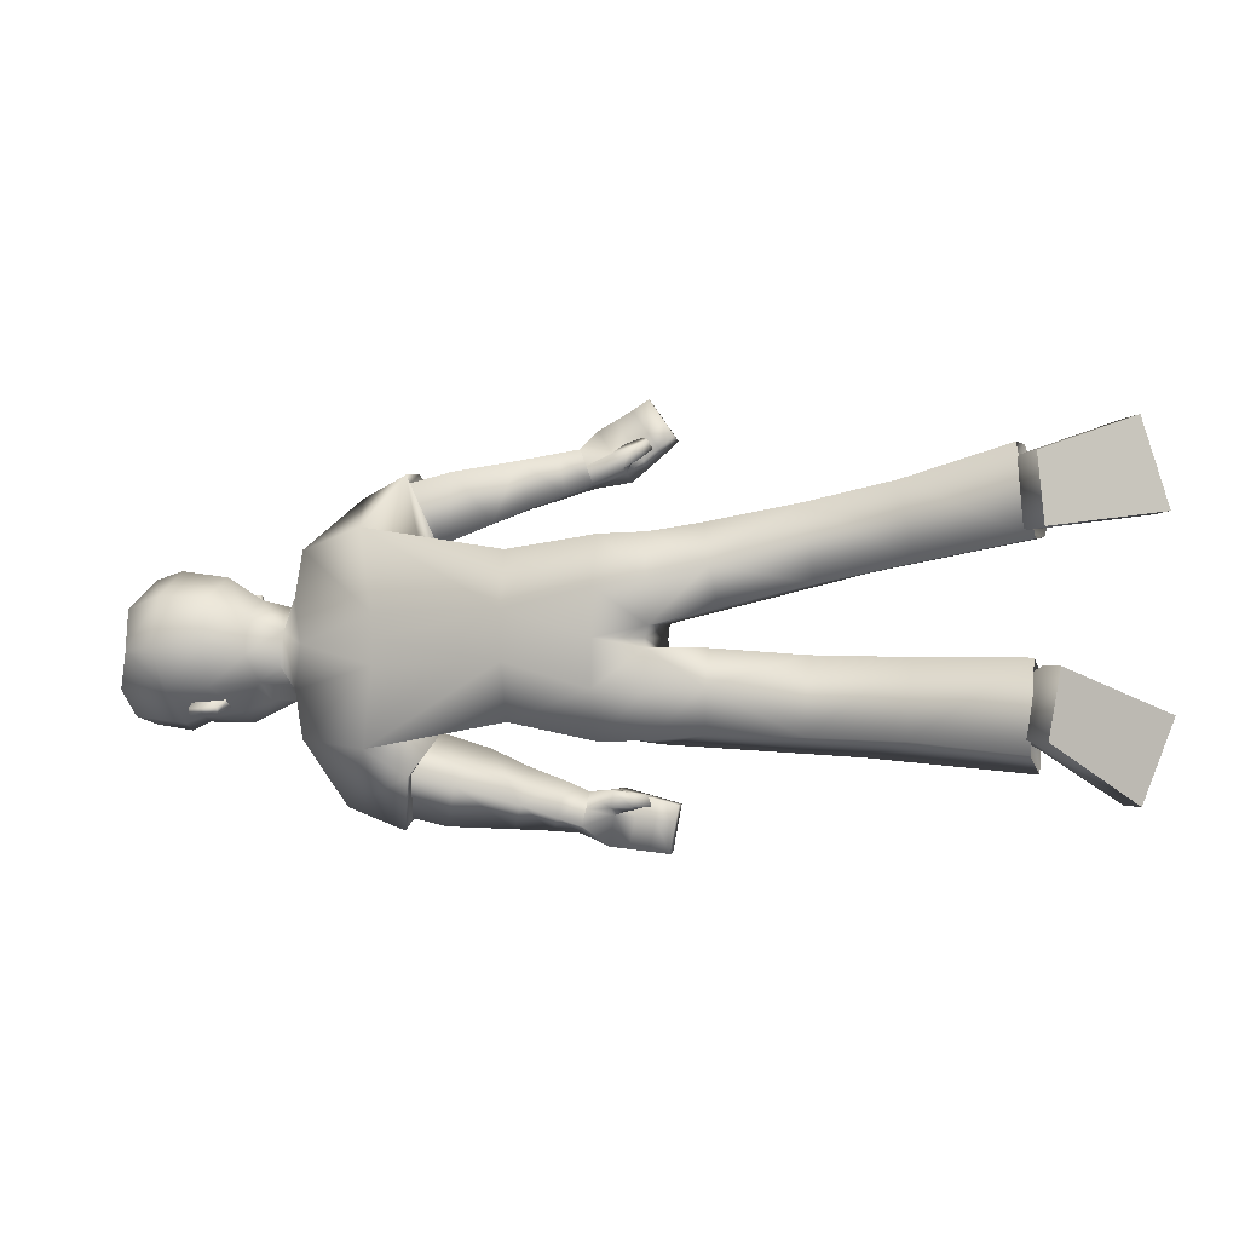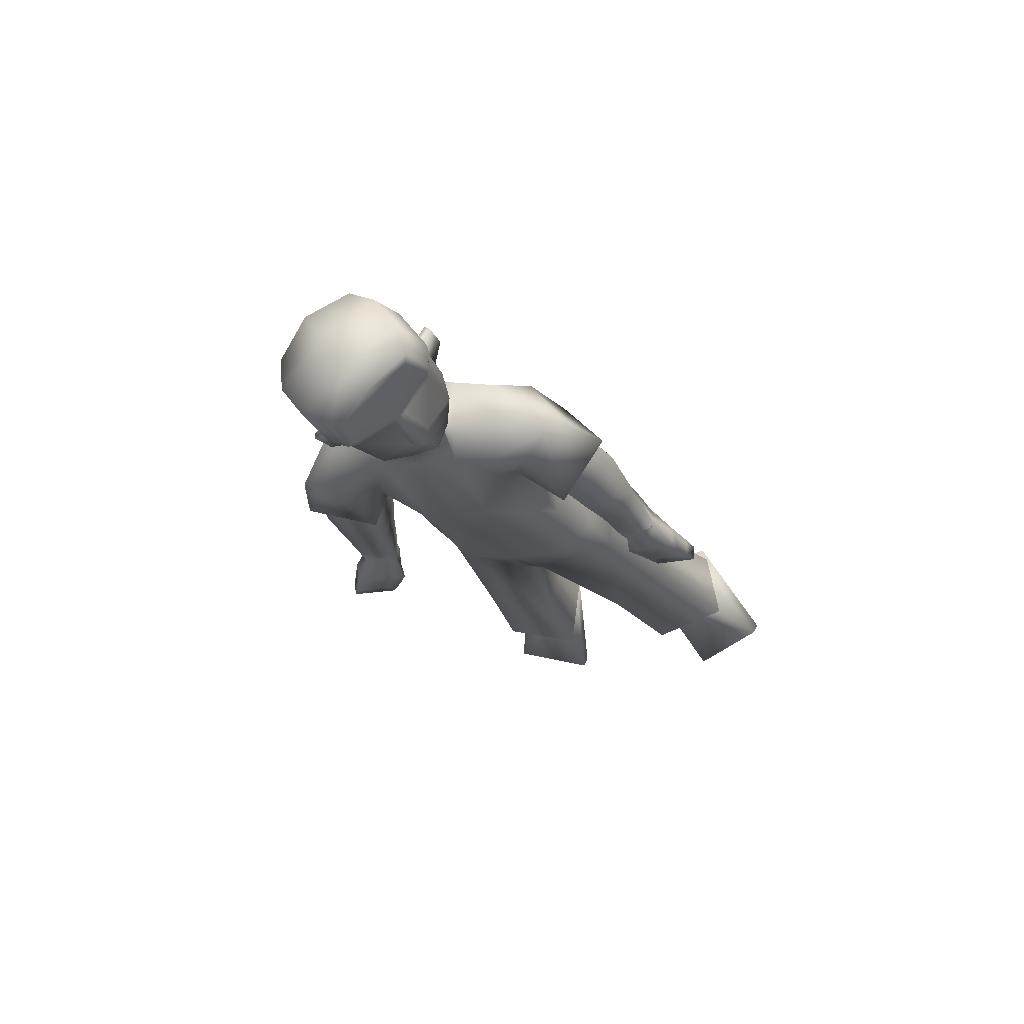
<metadata>
{"format":"obj","ext":"obj","renderer":"f3d","projection":"perspective","resolution":1024,"background":"white","views":[{"elev":-5.2,"azim":-163.1,"up":"+Z"},{"elev":-18.8,"azim":112.8,"up":"+Y"}]}
</metadata>
<code>
v 0.5415 0.0578 -0.08282
v 0.5871 0.04996 -0.08882
v 0.5739 0.1204 -0.1316
v 0.5734 0.02479 -0.0104
v 0.5769 0.07111 -0.07217
v 0.4645 0.1968 0.1681
v -0.2061 0.2307 0.1735
v 0.4165 0.05671 0.1456
v -0.1889 0.08206 0.1882
v 0.04483 0.07761 0.1575
v 0.2652 0.1006 0.1443
v 0.05753 0.2326 0.1511
v 0.3284 0.2505 0.1994
v -0.19 0.02597 0.02907
v 0.4711 0.2154 0.07613
v -0.2109 0.244 0.007644
v 0.4318 0.06683 0.07376
v 0.04111 0.03404 0.07151
v 0.2419 0.01481 0.06615
v 0.05708 0.2564 0.04275
v 0.2956 0.2708 0.0409
v -0.1208 0.2493 0.1705
v -0.107 0.09979 0.1838
v -0.09976 0.03605 0.1248
v -0.122 0.2876 0.07458
v -1.054 0.000156 0.1994
v -1.009 0.04014 0.3633
v -0.8522 0.2185 0.2807
v -0.8628 0.2145 0.153
v -0.5625 0.02382 0.1117
v -0.5426 0.05881 0.252
v -0.6424 0.1952 0.2509
v -0.6673 0.1856 0.1079
v -0.8808 0.07402 0.1864
v -0.8156 0.1408 0.2694
v -0.8563 0.09531 0.2813
v -0.8253 0.136 0.1703
v -0.8403 0.05914 0.3241
v -0.8719 0.1918 0.1413
v -0.8683 0.02224 0.1637
v -0.8434 0.2048 0.3048
v -1.084 0.02796 0.2011
v -1.039 0.06794 0.3649
v -0.8828 0.2463 0.2823
v -0.8934 0.2423 0.1547
v -0.1496 -0.006706 0.4424
v -0.2025 0.008591 0.3686
v -0.2014 0.03676 0.3749
v -0.1495 0.02177 0.4472
v 0.2145 0.05394 0.3216
v 0.1855 0.1585 0.3072
v 0.1191 0.1273 0.2125
v 0.1487 0.02323 0.2288
v -0.1395 0.03324 0.374
v -0.0975 0.08445 0.3381
v -0.1458 0.02111 0.3589
v -0.1164 0.07932 0.311
v 0.7602 0.0259 -0.005181
v 0.5117 0.05125 -0.03011
v 0.5578 0.1708 0.08105
v 0.5225 0.08393 0.02423
v 0.5944 0.01197 -0.006954
v 0.711 0.009474 -0.003044
v 0.6204 0.1846 0.1237
v 0.5044 0.1579 0.06715
v 0.664 0.03562 0.05057
v 0.5447 0.1027 0.06043
v 0.5367 0.06013 0.02611
v 0.6034 0.05476 0.04702
v 0.6797 0.0164 0.002289
v 0.6795 0.05123 -0.07122
v 0.6116 0.03201 -0.07354
v 0.2634 0.1716 0.2871
v 0.2409 0.03329 0.1966
v 0.2781 0.05977 0.3045
v 0.2231 0.1429 0.1702
v 0.2654 0.1858 0.3009
v 0.2426 0.01467 0.1898
v 0.2942 0.04847 0.3236
v 0.2123 0.1449 0.1602
v -0.05029 -0.006085 0.3812
v -0.1142 0.0466 0.3071
v -0.0539 0.03205 0.3913
v -0.1134 0.01164 0.2952
v -0.03271 0.07393 0.3514
v -0.04652 0.02819 0.2837
v -0.05593 0.07291 0.2876
v -0.02294 0.02925 0.3491
v -0.04393 0.07324 0.3201
v -0.1615 0.03954 0.3514
v -0.1838 0.003202 0.3946
v -0.1832 0.03152 0.4001
v -0.08529 0.04662 0.3473
v -0.08981 0.004997 0.3274
v -0.1549 0.05245 0.3675
v -0.03431 0.02837 0.3165
v -0.08323 -0.009158 0.4012
v -0.1165 -0.009178 0.4218
v -0.1447 0.04292 0.3289
v -0.1729 0.03859 0.3517
v -0.1176 0.02214 0.4283
v -0.08577 0.02566 0.4097
v -0.1727 0.006346 0.3438
v -0.1429 0.007558 0.3193
v -0.1199 0.03547 0.363
v -0.1514 0.03249 0.3814
v -0.1209 0.00137 0.3494
v -0.1525 0.001123 0.372
v 0.007704 0.0923 0.3423
v 0.02254 0.03537 0.3441
v 0.005729 0.02815 0.2695
v -0.008998 0.08491 0.2678
v 0.07275 0.1175 0.3285
v 0.07589 0.02772 0.2516
v 0.09336 0.04325 0.336
v 0.05473 0.1038 0.2432
v -0.1419 0.06064 0.3297
v 0.3695 0.04089 0.1826
v 0.4017 0.06645 0.2783
v -0.1304 0.07194 0.3508
v -0.1253 0.03034 0.3353
v -0.1121 0.04807 0.362
v 0.5186 0.04568 -0.03456
v 0.6127 0.06196 0.1022
v 0.6125 0.05022 0.09967
v 0.6681 0.06022 0.1071
v 0.6679 0.04848 0.1045
v 0.5931 0.04114 0.04231
v 0.677 0.05245 0.05344
v 0.6225 0.1012 0.1063
v -0.4939 0.1835 0.07707
v -0.4724 0.1897 0.2187
v 0.6037 0.07729 0.05172
v -0.2989 0.1978 0.1904
v -0.3272 0.2059 0.03823
v 0.6773 0.07497 0.05813
v 0.7016 0.02455 0.05784
v 0.7073 0.09664 0.1155
v 0.8044 0.09784 0.1031
v 0.7175 0.1806 0.1388
v 0.7152 0.000732 0.007112
v 0.8052 0.03807 0.05516
v 0.7761 0.1731 0.1245
v 0.7883 0.01294 0.007049
v 0.4612 0.1943 -0.18
v -0.196 0.2041 -0.1909
v 0.4293 0.05241 -0.17
v -0.1823 0.05583 -0.1915
v 0.04447 0.06468 -0.1489
v 0.2707 0.08182 -0.1497
v 0.05566 0.2218 -0.1553
v 0.3202 0.244 -0.2015
v -0.2053 0.24 -0.01335
v 0.4169 0.06804 -0.003524
v -0.1861 0.02293 0.003914
v 0.4553 0.2223 -0.007424
v 0.2944 0.2696 -0.006086
v 0.057 0.2544 -0.003484
v 0.241 0.01338 0.000241
v 0.0404 0.03133 0.005461
v -0.184 0.01384 -0.02766
v 0.469 0.2118 -0.09088
v -0.2041 0.2365 -0.03005
v 0.4294 0.06358 -0.08118
v 0.04076 0.02877 -0.06025
v 0.24 0.01196 -0.06567
v 0.05699 0.2525 -0.0497
v 0.2943 0.2689 -0.05312
v -0.108 0.218 -0.1907
v -0.09448 0.06882 -0.1779
v -0.1183 0.2752 -0.01381
v -0.09483 0.01687 0.009378
v -0.0915 0.01587 -0.108
v -0.1155 0.2721 -0.1028
v -1.051 -0.0223 -0.1465
v -0.9947 0.02933 -0.3035
v -0.8605 0.214 -0.1987
v -0.8821 0.2026 -0.07288
v -0.5557 0.01473 -0.07965
v -0.5532 0.05841 -0.2189
v -0.6522 0.1929 -0.1963
v -0.658 0.1743 -0.05216
v -0.8863 0.06309 -0.1141
v -0.8192 0.1386 -0.1876
v -0.8551 0.091 -0.2053
v -0.8373 0.128 -0.09011
v -0.857 0.05825 -0.2511
v -0.8652 0.1792 -0.05797
v -0.8633 0.01143 -0.09101
v -0.8587 0.2025 -0.2227
v -1.084 0.003271 -0.1498
v -1.027 0.0549 -0.3067
v -0.8929 0.2396 -0.2019
v -0.9145 0.2282 -0.07612
v -0.1849 -0.008939 -0.3876
v -0.2035 -0.003242 -0.2976
v -0.2055 0.0254 -0.3009
v -0.1872 0.01981 -0.3891
v 0.2121 0.1035 -0.3391
v 0.1713 0.1761 -0.268
v 0.1334 0.08415 -0.197
v 0.176 0.01369 -0.2691
v -0.1437 0.008302 -0.3055
v -0.09037 0.07147 -0.3068
v -0.1436 0.00468 -0.2855
v -0.09578 0.06969 -0.2745
v 0.7607 0.125 -0.1308
v 0.7709 0.06833 -0.07357
v 0.503 0.06297 -0.0789
v 0.5561 0.2329 0.04386
v 0.512 0.1077 -0.1016
v 0.5568 0.2418 -0.02617
v 0.5179 0.1344 -0.07975
v 0.6183 0.01963 -0.1126
v 0.7079 0.04836 -0.08958
v 0.595 0.1207 -0.1448
v 0.7116 0.1235 -0.1475
v 0.6258 0.2622 0.07874
v 0.6209 0.2879 -0.007187
v 0.4997 0.199 0.01859
v 0.4997 0.2155 -0.0437
v 0.5226 0.09693 -0.03489
v 0.6648 0.1819 -0.1348
v 0.5439 0.2041 -0.07515
v 0.5373 0.1643 -0.1059
v 0.5147 0.05852 -0.08236
v 0.6041 0.1831 -0.1157
v 0.6803 0.1304 -0.1422
v 0.6883 0.04928 -0.08893
v 0.6796 0.067 -0.09121
v 0.6117 0.06054 -0.1097
v 0.6022 0.0438 -0.09362
v 0.2494 0.1908 -0.247
v 0.2576 0.02422 -0.2477
v 0.2764 0.1111 -0.324
v 0.2291 0.09673 -0.1643
v 0.2475 0.2095 -0.2515
v 0.2632 0.004264 -0.2508
v 0.2913 0.1105 -0.3468
v 0.2197 0.0909 -0.154
v -0.07202 -0.009131 -0.3725
v -0.09529 0.03515 -0.2708
v -0.07573 0.03025 -0.3755
v -0.09377 -0.002418 -0.2668
v -0.03516 0.0675 -0.3391
v -0.02937 0.004768 -0.2853
v -0.04356 0.04701 -0.2752
v -0.02034 0.02606 -0.3514
v -0.03888 0.05731 -0.3085
v -0.1551 0.02701 -0.282
v -0.197 -0.00525 -0.3293
v -0.1991 0.02344 -0.3317
v -0.08621 0.03425 -0.3186
v -0.08563 -0.004929 -0.3064
v -0.1552 0.03087 -0.3033
v -0.02443 0.01479 -0.3189
v -0.1097 -0.008691 -0.3775
v -0.1473 -0.008654 -0.3826
v -0.1333 0.03388 -0.2808
v -0.1694 0.0298 -0.2908
v -0.15 0.0237 -0.3845
v -0.1129 0.02716 -0.38
v -0.167 -0.002539 -0.2874
v -0.1304 -0.002287 -0.2771
v -0.1247 0.03103 -0.3227
v -0.1619 0.02737 -0.3272
v -0.1228 -0.004636 -0.314
v -0.1599 -0.004792 -0.3217
v 0.003278 0.09137 -0.3247
v 0.02738 0.04254 -0.3471
v 0.022 0.008134 -0.2786
v -0.001827 0.05645 -0.2564
v 0.06335 0.1238 -0.3011
v 0.09609 0.01211 -0.2776
v 0.09413 0.06789 -0.3439
v 0.06331 0.07152 -0.2305
v -0.1282 0.05226 -0.2785
v 0.3916 0.05496 -0.2221
v 0.4005 0.1224 -0.3033
v -0.1266 0.05513 -0.305
v -0.1161 0.01917 -0.2789
v -0.1147 0.02402 -0.3129
v 0.5189 0.102 -0.106
v 0.6136 0.2384 -0.1215
v 0.6135 0.2332 -0.1323
v 0.669 0.2425 -0.124
v 0.6689 0.2373 -0.1349
v 0.5938 0.1754 -0.1279
v 0.6777 0.1885 -0.1191
v 0.6233 0.2515 -0.08418
v -0.478 0.1701 -0.04458
v -0.4748 0.1849 -0.1872
v 0.6043 0.1929 -0.09488
v -0.2988 0.1863 -0.1817
v -0.3066 0.1889 -0.02966
v 0.678 0.1983 -0.09824
v 0.7024 0.1862 -0.1471
v 0.7081 0.2591 -0.09038
v 0.8051 0.2469 -0.08583
v 0.8275 0.1725 0.008846
v 0.7181 0.3012 -0.01407
v 0.7187 0.2685 0.08416
v 0.7158 0.1313 -0.1584
v 0.806 0.1863 -0.1328
v 0.7767 0.2854 -0.01775
v 0.7958 0.243 0.06437
v 0.8283 0.1124 -0.0386
v 0.8035 0.06707 -0.07443
v 0.7889 0.1338 -0.1461
v 0.221 0.03088 0.2047
v 0.205 0.1403 0.1779
v 0.2404 0.02378 -0.2543
v 0.2122 0.0962 -0.1714
v 0.5981 0.04449 -0.09309
v 0.6109 0.06359 -0.1115
v 0.6108 0.0311 -0.07052
v 0.4661 0.1254 0.1719
v 0.3492 0.05399 0.1348
v 0.4018 0.05349 0.2373
v 0.338 0.0609 0.1535
v 0.4663 0.1274 -0.1868
v 0.3618 0.04101 -0.1525
v 0.4148 0.09492 -0.2688
v 0.3492 0.04843 -0.1811
v 0.2781 0.05977 0.3045
v 0.2634 0.1716 0.2871
v 0.2231 0.1429 0.1702
v 0.2409 0.03329 0.1966
v 0.2764 0.1111 -0.324
v 0.2494 0.1908 -0.247
v 0.2291 0.09673 -0.1643
v 0.2576 0.02422 -0.2477
v -0.8563 0.09531 0.2813
v -0.8156 0.1408 0.2694
v -0.8253 0.136 0.1703
v -0.8808 0.07402 0.1864
v -0.8683 0.02224 0.1637
v -0.8403 0.05914 0.3241
v -0.8434 0.2048 0.3048
v -0.8719 0.1918 0.1413
v -0.8551 0.091 -0.2053
v -0.8192 0.1386 -0.1876
v -0.8373 0.128 -0.09011
v -0.8863 0.06309 -0.1141
v -0.8633 0.01143 -0.09101
v -0.857 0.05825 -0.2511
v -0.8587 0.2025 -0.2227
v -0.8652 0.1792 -0.05797
v -1.084 0.02796 0.2011
v -1.039 0.06794 0.3649
v -0.8828 0.2463 0.2823
v -0.8934 0.2423 0.1547
v -1.084 0.003271 -0.1498
v -1.027 0.0549 -0.3067
v -0.8929 0.2396 -0.2019
v -0.9145 0.2282 -0.07612
v 0.5755 0.0204 -0.01385
v 0.576 0.116 -0.1351
v 0.5842 0.04684 -0.09129
v 0.5609 0.05074 -0.0883
v -0.2124 0.267 0.08763
v -0.2028 0.2493 -0.1109
v -0.3177 0.2336 0.1107
v -0.3056 0.2177 -0.1002
f 3 2 5
f 1 5 4
f 5 1 3
f 5 2 4
f 170 151 149
f 20 13 21
f 25 12 20
f 27 336 333
f 21 6 15
f 160 19 18
f 172 18 24
f 19 154 17
f 12 11 13
f 317 17 15
f 17 8 318
f 24 10 23
f 10 19 11
f 21 156 157
f 153 14 16
f 171 20 158
f 20 157 158
f 16 171 153
f 9 24 23
f 14 172 24
f 16 361 25
f 7 23 22
f 42 29 26
f 335 28 334
f 336 29 335
f 28 333 334
f 7 134 9
f 30 135 14
f 16 135 363
f 9 30 14
f 38 35 339
f 337 37 34
f 39 35 37
f 337 36 38
f 31 40 30
f 340 32 33
f 40 33 30
f 32 338 31
f 349 351 352
f 28 43 27
f 45 28 29
f 43 26 27
f 48 91 92
f 47 100 103
f 108 47 103
f 106 49 101
f 330 313 236
f 326 311 51
f 328 311 76
f 326 50 325
f 87 109 112
f 110 86 111
f 86 112 111
f 109 88 110
f 215 58 63
f 66 138 130
f 65 67 60
f 60 220 65
f 222 59 61
f 154 61 17
f 15 220 156
f 17 65 15
f 130 60 67
f 64 210 60
f 209 123 59
f 229 72 214
f 62 66 128
f 124 136 133
f 59 123 68
f 128 67 68
f 61 59 68
f 61 68 67
f 58 141 63
f 229 215 71
f 70 137 66
f 71 316 72
f 63 71 215
f 232 214 72
f 73 79 77
f 78 327 80
f 75 78 79
f 327 77 80
f 11 80 77
f 78 118 319
f 80 11 320
f 77 119 13
f 93 85 89
f 94 86 96
f 87 55 89
f 89 55 93
f 82 86 84
f 83 88 85
f 97 83 102
f 88 94 96
f 117 95 120
f 100 92 106
f 46 108 98
f 49 91 46
f 54 90 56
f 82 57 87
f 54 121 122
f 120 54 122
f 56 117 121
f 97 94 81
f 98 107 97
f 82 105 93
f 99 106 105
f 46 101 49
f 98 102 101
f 93 102 83
f 105 101 102
f 94 104 84
f 107 103 104
f 104 82 84
f 103 99 104
f 113 110 115
f 111 116 114
f 115 111 114
f 112 113 116
f 52 113 51
f 115 53 50
f 114 52 53
f 51 115 50
f 13 119 6
f 318 320 11
f 319 8 317
f 121 57 82
f 55 122 93
f 122 82 93
f 57 120 55
f 67 65 61
f 123 360 357
f 68 123 357
f 127 124 125
f 136 127 129
f 125 133 69
f 129 125 69
f 128 66 130
f 364 292 291
f 134 31 9
f 135 16 14
f 292 364 294
f 132 32 31
f 30 33 131
f 308 58 208
f 142 300 139
f 143 300 306
f 142 138 137
f 144 137 141
f 64 302 218
f 138 64 130
f 138 143 140
f 143 302 140
f 144 307 142
f 63 141 70
f 167 152 151
f 174 151 169
f 344 176 341
f 168 145 152
f 166 160 165
f 165 172 173
f 166 154 159
f 151 150 149
f 164 147 321
f 322 164 166
f 149 173 170
f 149 166 165
f 156 168 157
f 153 161 155
f 171 167 174
f 157 167 158
f 171 163 153
f 148 173 161
f 161 172 155
f 163 174 362
f 146 170 148
f 178 191 175
f 343 177 178
f 344 178 175
f 341 177 342
f 146 148 294
f 295 179 161
f 163 364 295
f 148 179 180
f 184 187 347
f 345 186 188
f 188 184 347
f 185 345 187
f 180 189 346
f 181 348 182
f 182 189 179
f 181 346 190
f 355 353 356
f 177 192 193
f 177 194 178
f 175 192 176
f 251 197 252
f 260 196 263
f 268 196 251
f 266 198 252
f 329 312 199
f 332 313 312
f 330 199 200
f 269 247 272
f 270 246 248
f 272 246 271
f 269 248 245
f 215 207 208
f 223 298 297
f 221 212 224
f 220 212 221
f 222 211 209
f 154 213 222
f 162 220 221
f 164 221 213
f 212 290 224
f 210 219 212
f 209 283 226
f 231 229 214
f 216 223 228
f 296 284 293
f 211 225 283
f 224 288 225
f 213 225 211
f 213 224 225
f 207 303 309
f 229 230 215
f 228 297 303
f 230 231 315
f 230 217 215
f 232 231 214
f 239 233 237
f 238 331 234
f 238 235 239
f 237 331 240
f 152 240 150
f 323 238 239
f 324 240 238
f 279 237 152
f 245 253 249
f 246 254 256
f 247 204 206
f 249 253 204
f 246 242 244
f 243 248 241
f 243 257 262
f 248 254 241
f 277 255 250
f 260 252 197
f 268 195 258
f 198 251 252
f 203 250 255
f 242 247 206
f 281 203 282
f 280 203 255
f 277 205 281
f 254 257 241
f 267 258 257
f 242 265 259
f 259 266 260
f 261 195 198
f 262 258 261
f 253 262 265
f 265 261 266
f 254 264 267
f 267 263 268
f 242 264 244
f 259 263 264
f 273 270 269
f 276 271 274
f 275 271 270
f 273 272 276
f 201 273 276
f 202 275 199
f 201 274 202
f 200 275 273
f 152 145 279
f 322 150 324
f 147 323 321
f 206 281 242
f 204 282 280
f 242 282 253
f 206 280 277
f 224 213 221
f 283 360 226
f 358 225 288
f 284 287 285
f 296 287 286
f 293 285 227
f 289 285 287
f 288 290 223
f 132 33 32
f 294 180 292
f 295 161 163
f 292 182 291
f 292 180 181
f 179 291 182
f 207 308 208
f 300 304 299
f 305 300 299
f 298 304 297
f 297 309 303
f 219 302 301
f 219 298 290
f 298 305 299
f 302 305 301
f 307 309 304
f 217 228 303
f 53 311 310
f 310 50 53
f 311 52 51
f 313 202 312
f 312 202 199
f 313 200 201
f 315 228 230
f 231 314 315
f 314 72 316
f 316 70 62
f 325 310 328
f 77 13 11
f 6 319 317
f 118 318 8
f 145 323 279
f 322 278 147
f 316 62 357
f 315 314 359
f 360 359 357
f 358 359 360
f 146 364 362
f 363 7 361
f 174 169 362
f 169 146 362
f 361 7 22
f 22 25 361
f 364 291 295
f 135 131 363
f 131 132 363
f 134 363 132
f 363 361 16
f 364 163 362
f 23 12 22
f 170 169 151
f 20 12 13
f 25 22 12
f 27 26 336
f 21 13 6
f 160 159 19
f 172 160 18
f 19 159 154
f 12 10 11
f 15 6 317
f 317 8 17
f 318 11 19
f 19 17 318
f 24 18 10
f 10 18 19
f 21 15 156
f 153 155 14
f 171 25 20
f 20 21 157
f 16 25 171
f 9 14 24
f 14 155 172
f 7 9 23
f 42 45 29
f 335 29 28
f 336 26 29
f 28 27 333
f 30 131 135
f 9 31 30
f 38 36 35
f 337 39 37
f 39 339 35
f 337 34 36
f 31 338 40
f 340 41 32
f 40 340 33
f 32 41 338
f 349 350 351
f 28 44 43
f 45 44 28
f 43 42 26
f 48 47 91
f 47 48 100
f 108 91 47
f 106 92 49
f 330 200 313
f 326 76 311
f 328 310 311
f 326 51 50
f 87 85 109
f 110 88 86
f 86 87 112
f 109 85 88
f 215 208 58
f 66 137 138
f 60 210 220
f 222 209 59
f 154 222 61
f 15 65 220
f 17 61 65
f 130 64 60
f 64 218 210
f 209 226 123
f 229 71 72
f 62 70 66
f 124 126 136
f 128 130 67
f 58 144 141
f 70 141 137
f 63 70 71
f 73 75 79
f 78 74 327
f 75 74 78
f 327 73 77
f 319 119 79
f 79 78 319
f 320 118 78
f 78 80 320
f 77 79 119
f 93 83 85
f 94 84 86
f 87 57 55
f 82 87 86
f 83 81 88
f 97 81 83
f 88 81 94
f 117 90 95
f 100 48 92
f 46 91 108
f 49 92 91
f 54 95 90
f 54 56 121
f 120 95 54
f 56 90 117
f 97 107 94
f 98 108 107
f 82 99 105
f 99 100 106
f 46 98 101
f 98 97 102
f 93 105 102
f 105 106 101
f 94 107 104
f 107 108 103
f 104 99 82
f 103 100 99
f 113 109 110
f 111 112 116
f 115 110 111
f 112 109 113
f 52 116 113
f 115 114 53
f 114 116 52
f 51 113 115
f 319 118 8
f 121 117 57
f 55 120 122
f 122 121 82
f 57 117 120
f 123 226 360
f 357 62 128
f 128 68 357
f 127 126 124
f 136 126 127
f 125 124 133
f 129 127 125
f 134 132 31
f 308 144 58
f 142 307 300
f 143 139 300
f 142 139 138
f 144 142 137
f 64 140 302
f 138 140 64
f 138 139 143
f 143 306 302
f 144 308 307
f 167 168 152
f 174 167 151
f 344 175 176
f 168 162 145
f 166 159 160
f 165 160 172
f 166 164 154
f 151 152 150
f 321 145 162
f 162 164 321
f 166 150 322
f 322 147 164
f 149 165 173
f 149 150 166
f 156 162 168
f 153 163 161
f 171 158 167
f 157 168 167
f 171 174 163
f 148 170 173
f 161 173 172
f 146 169 170
f 178 194 191
f 343 342 177
f 344 343 178
f 341 176 177
f 295 291 179
f 148 161 179
f 184 185 187
f 345 183 186
f 188 186 184
f 185 183 345
f 180 179 189
f 181 190 348
f 182 348 189
f 181 180 346
f 355 354 353
f 177 176 192
f 177 193 194
f 175 191 192
f 251 196 197
f 260 197 196
f 268 263 196
f 266 261 198
f 329 332 312
f 332 236 313
f 330 329 199
f 269 245 247
f 270 271 246
f 272 247 246
f 269 270 248
f 215 217 207
f 223 290 298
f 220 210 212
f 222 213 211
f 154 164 213
f 162 156 220
f 164 162 221
f 212 219 290
f 210 218 219
f 209 211 283
f 231 230 229
f 216 288 223
f 296 286 284
f 224 290 288
f 207 217 303
f 228 223 297
f 230 228 217
f 239 235 233
f 238 240 331
f 238 234 235
f 237 233 331
f 152 237 240
f 239 279 323
f 323 278 238
f 238 278 324
f 324 150 240
f 279 239 237
f 245 243 253
f 246 244 254
f 247 249 204
f 246 247 242
f 243 245 248
f 243 241 257
f 248 256 254
f 277 280 255
f 260 266 252
f 268 251 195
f 198 195 251
f 203 205 250
f 281 205 203
f 280 282 203
f 277 250 205
f 254 267 257
f 267 268 258
f 242 253 265
f 259 265 266
f 261 258 195
f 262 257 258
f 253 243 262
f 265 262 261
f 254 244 264
f 267 264 263
f 242 259 264
f 259 260 263
f 273 275 270
f 276 272 271
f 275 274 271
f 273 269 272
f 201 200 273
f 202 274 275
f 201 276 274
f 200 199 275
f 147 278 323
f 206 277 281
f 204 253 282
f 242 281 282
f 206 204 280
f 283 358 360
f 288 216 358
f 358 283 225
f 284 286 287
f 296 289 287
f 293 284 285
f 289 227 285
f 132 131 33
f 294 148 180
f 292 181 182
f 207 309 308
f 300 307 304
f 305 306 300
f 298 299 304
f 297 304 309
f 219 218 302
f 219 301 298
f 298 301 305
f 302 306 305
f 307 308 309
f 53 52 311
f 313 201 202
f 315 216 228
f 231 232 314
f 314 232 72
f 316 71 70
f 325 50 310
f 6 119 319
f 118 320 318
f 145 321 323
f 322 324 278
f 357 359 316
f 359 314 316
f 359 358 315
f 358 216 315
f 146 294 364
f 363 134 7
f 23 10 12

</code>
